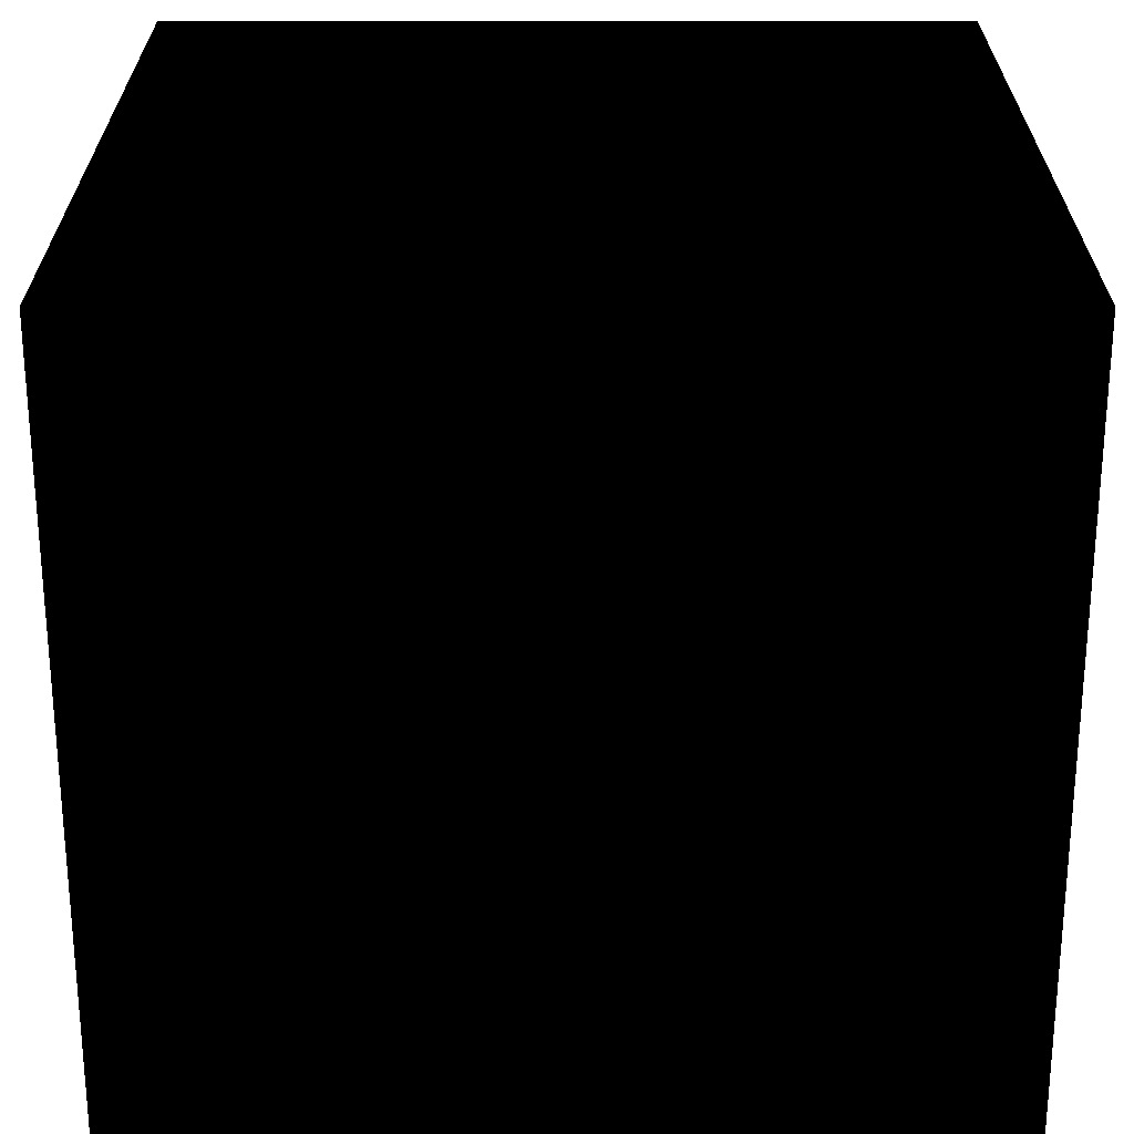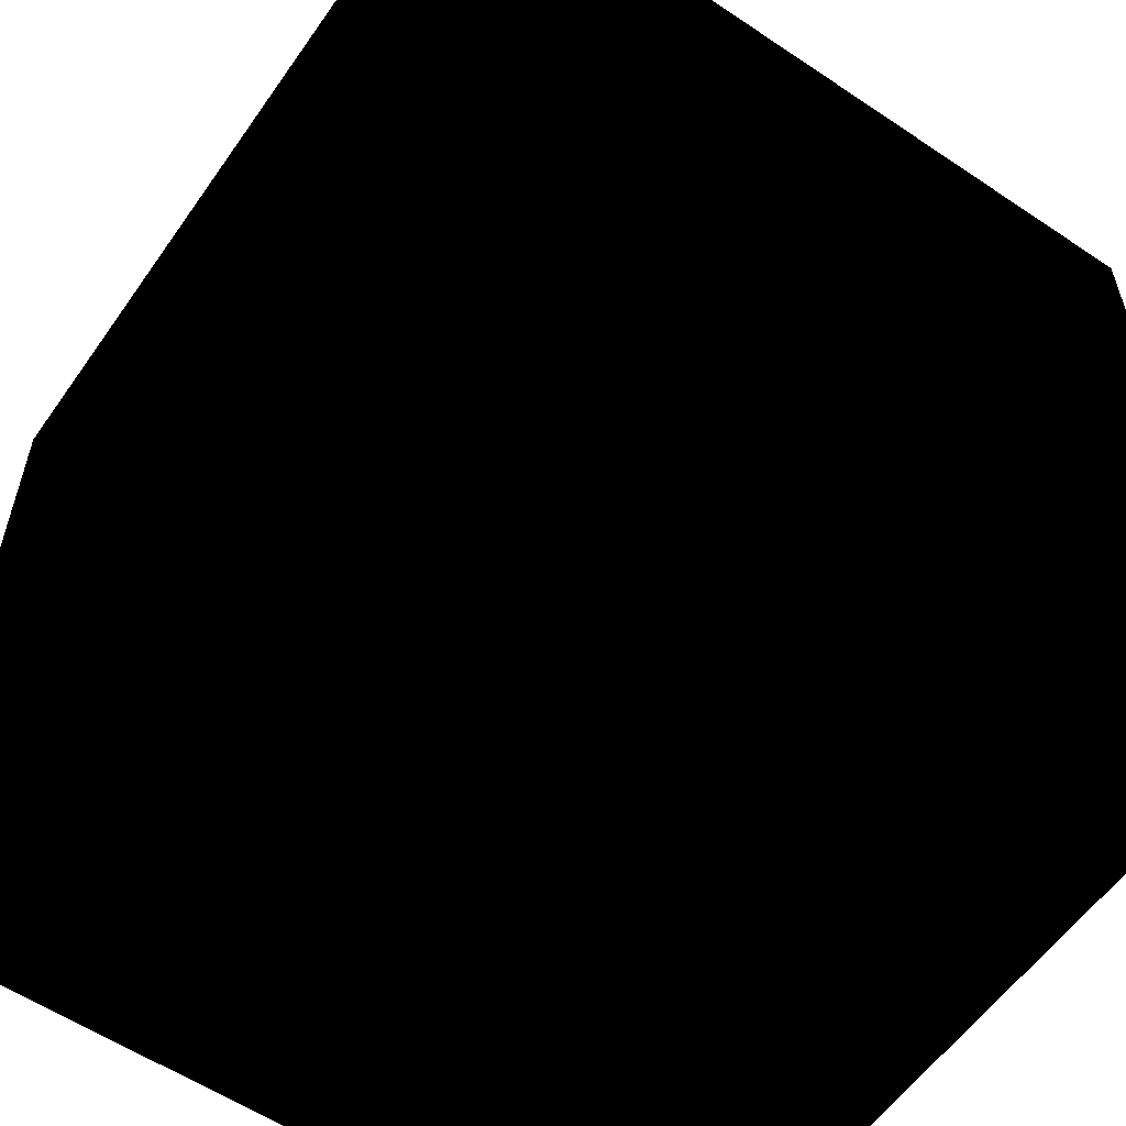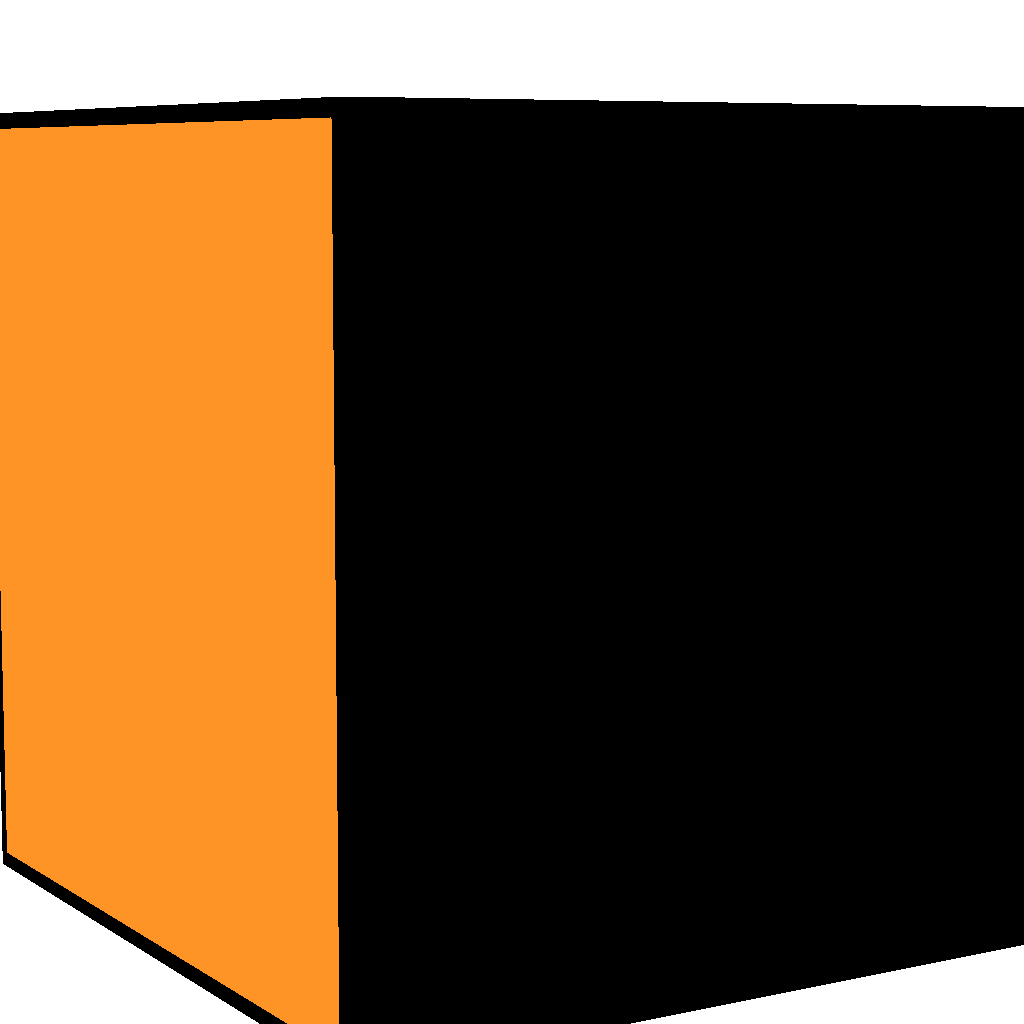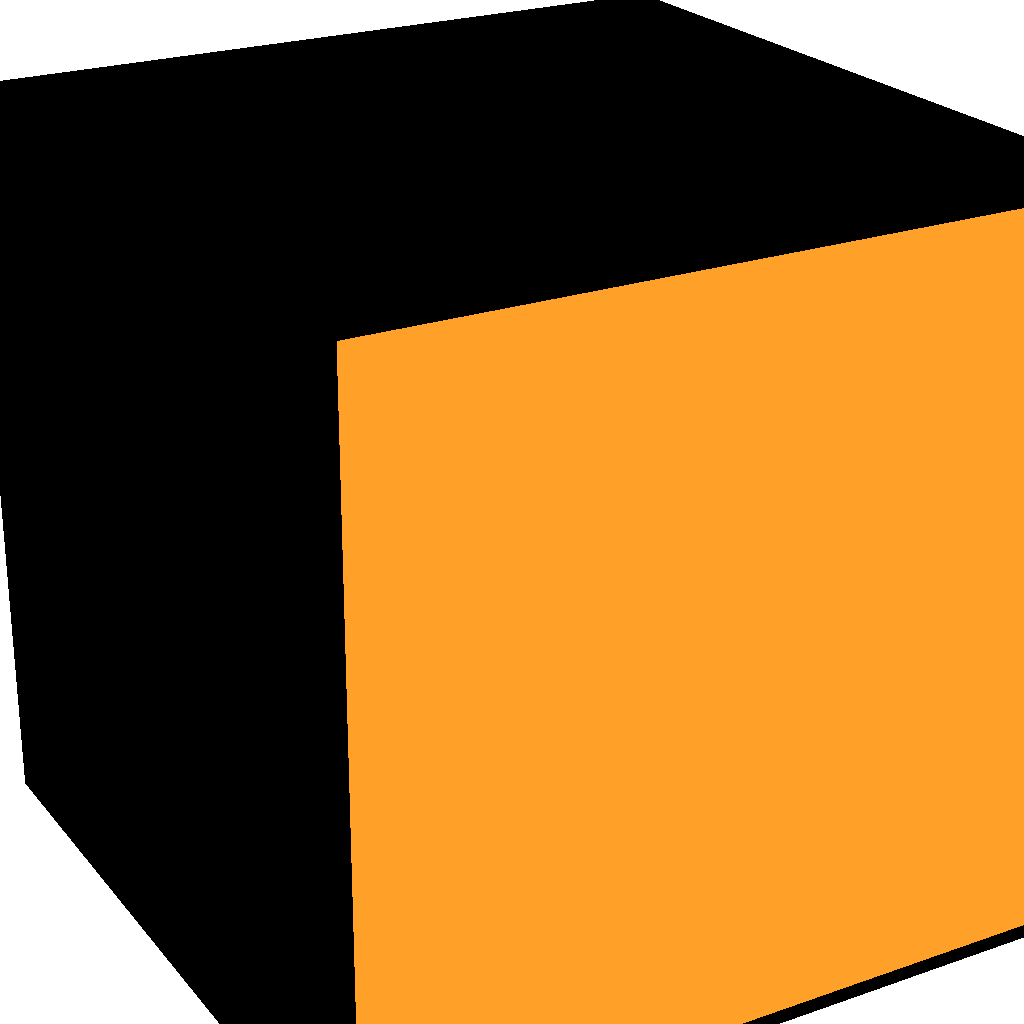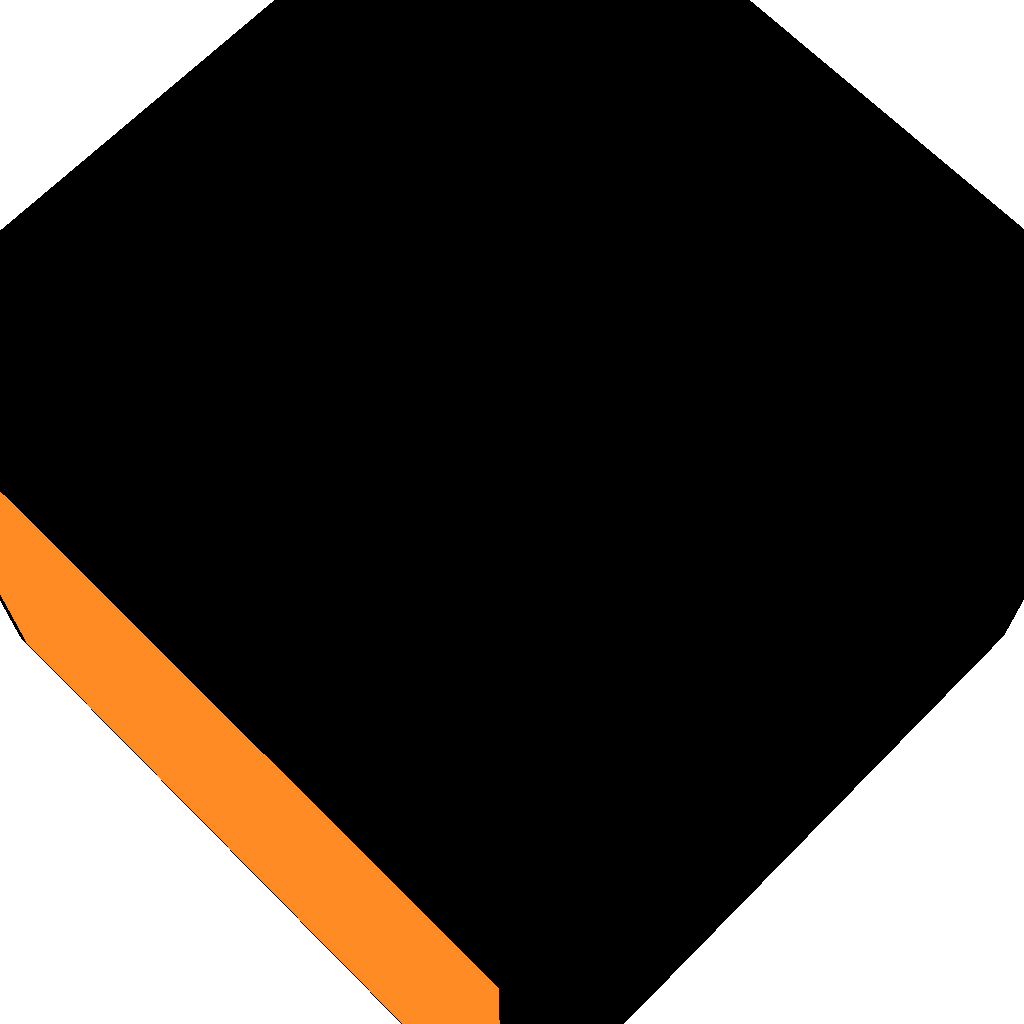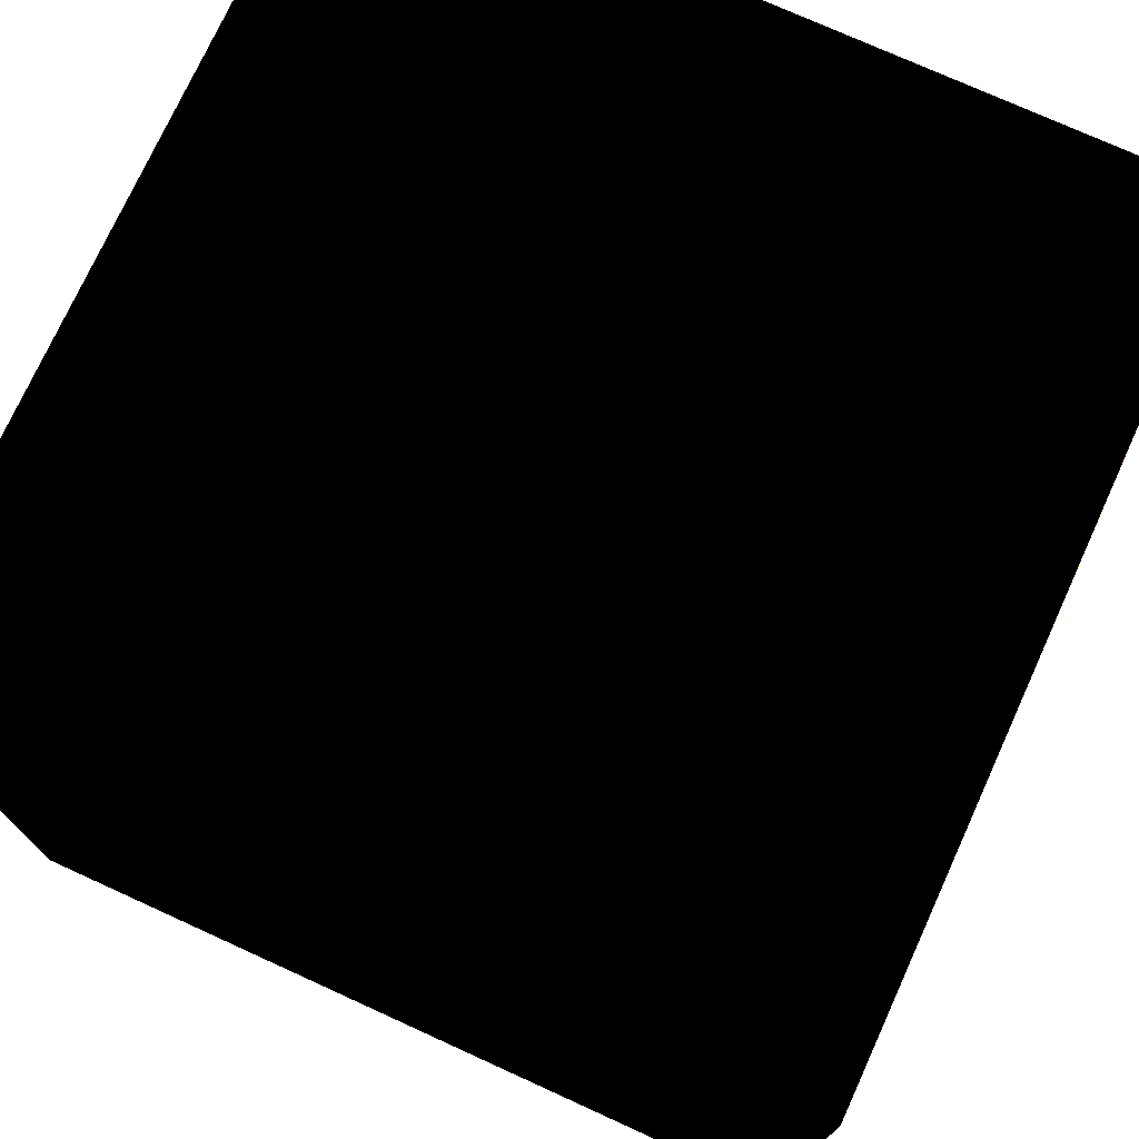
<metadata>
{"format":"obj","ext":"obj","renderer":"f3d","projection":"perspective","resolution":1024,"background":"white","views":[{"elev":-64.6,"azim":-0.0,"up":"+Y"},{"elev":-57.6,"azim":145.2,"up":"+Y"},{"elev":7.4,"azim":-31.3,"up":"+Y"},{"elev":24.1,"azim":-119.8,"up":"+Y"},{"elev":69.0,"azim":-45.1,"up":"+Y"},{"elev":74.7,"azim":-155.5,"up":"+Y"}]}
</metadata>
<code>
o Cube
v -1.5 -0.5 -0.5 0 0 0
v -1.5 0.5 0.5 0 0 0
v -1.5 -0.5 0.5 0 0 0
v -1.5 0.5 -0.5 0 0 0
v -0.5 -0.5 -0.5 0 0 0
v -0.5 0.5 0.5 0 0 0
v -0.5 -0.5 0.5 0 0 0
v -0.5 0.5 -0.5 0 0 0
v -1.5 -0.5 -0.5 0 0 0
v -0.5 -0.5 0.5 0 0 0
v -1.5 -0.5 0.5 0 0 0
v -0.5 -0.5 -0.5 0 0 0
v -1.5 0.5 -0.5 0 0 0
v -0.5 0.5 0.5 0 0 0
v -1.5 0.5 0.5 0 0 0
v -0.5 0.5 -0.5 0 0 0
v -1.5 -0.5 -0.5 0 0 0
v -0.5 0.5 -0.5 0 0 0
v -1.5 0.5 -0.5 0 0 0
v -0.5 -0.5 -0.5 0 0 0
v -1.5 -0.5 0.5 0 0 0
v -0.5 0.5 0.5 0 0 0
v -1.5 0.5 0.5 0 0 0
v -0.5 -0.5 0.5 0 0 0
v -1.501 -0.48 -0.48 0.9 0.4 0.1
v -1.501 0.48 0.48 0.9 0.4 0.1
v -1.501 -0.48 0.48 0.9 0.4 0.1
v -1.501 0.48 -0.48 0.9 0.4 0.1
f 1 2 3
f 1 4 2
f 5 6 7
f 5 8 6
f 9 10 11
f 9 12 10
f 13 14 15
f 13 16 14
f 17 18 19
f 17 20 18
f 21 22 23
f 21 24 22
f 25 26 27
f 25 28 26

</code>
